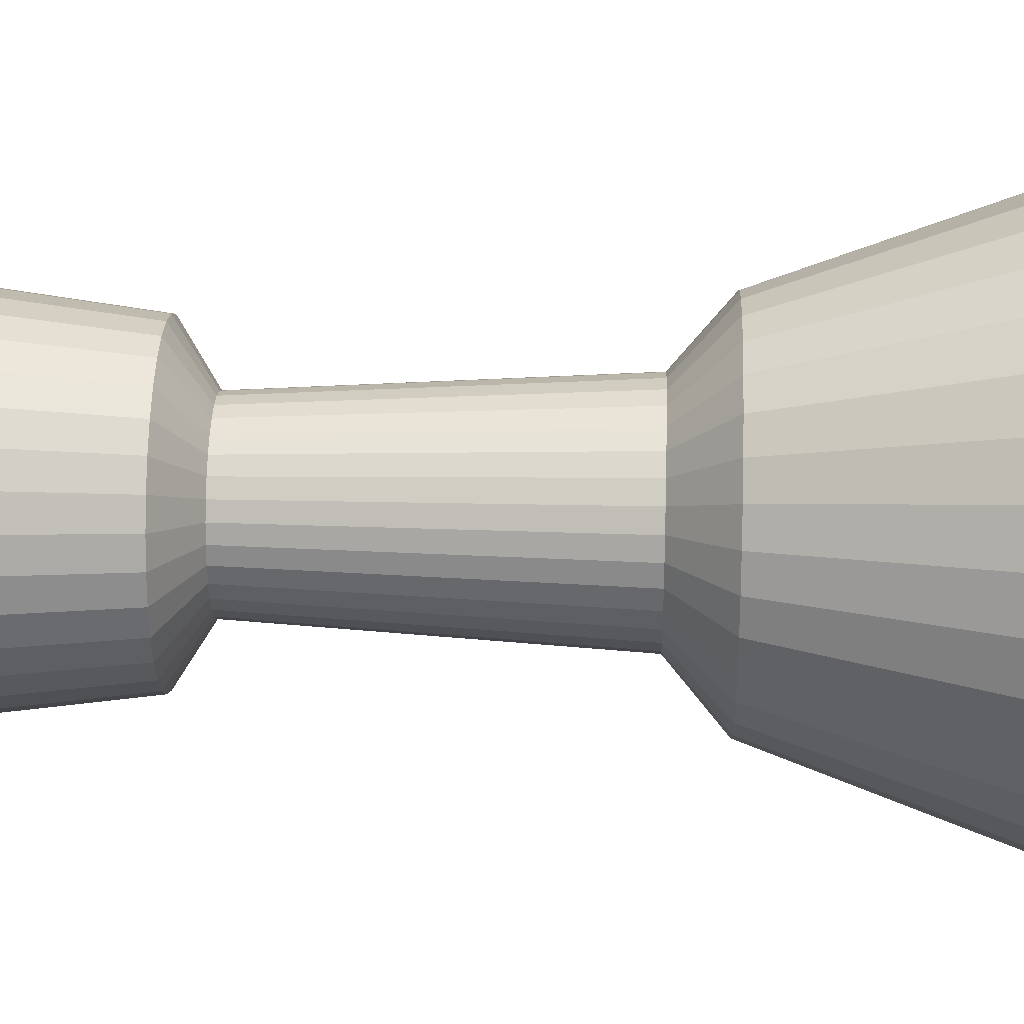
<metadata>
{"format":"obj","ext":"obj","renderer":"f3d","projection":"perspective","resolution":1024,"background":"white","views":[{"elev":31.3,"azim":-88.0,"up":"+Z"}]}
</metadata>
<code>
o Rook
v -0 -0.2964 -0.001318
v -0 -0.2964 0.148
v -0.02926 -0.2964 0.1451
v -0.0574 -0.2964 0.1366
v -0.08334 -0.2964 0.1228
v -0.1061 -0.2964 0.1043
v -0.1247 -0.2964 0.08163
v -0.1386 -0.2964 0.05582
v -0.1471 -0.2964 0.02781
v -0.15 -0.2964 -0.001318
v -0.1471 -0.2964 -0.03044
v -0.1386 -0.2964 -0.05845
v -0.1247 -0.2964 -0.08427
v -0.1061 -0.2964 -0.1069
v -0.08334 -0.2964 -0.1255
v -0.0574 -0.2964 -0.1393
v -0.02926 -0.2964 -0.1478
v 0 -0.2964 -0.1506
v 0.02926 -0.2964 -0.1478
v 0.0574 -0.2964 -0.1393
v 0.08334 -0.2964 -0.1255
v 0.1061 -0.2964 -0.1069
v 0.1247 -0.2964 -0.08427
v 0.1386 -0.2964 -0.05845
v 0.1471 -0.2964 -0.03044
v 0.15 -0.2964 -0.001318
v 0.1471 -0.2964 0.02781
v 0.1386 -0.2964 0.05582
v 0.1247 -0.2964 0.08163
v 0.1061 -0.2964 0.1043
v 0.08334 -0.2964 0.1228
v 0.0574 -0.2964 0.1366
v 0.02926 -0.2964 0.1451
v -0 -0.2864 0.148
v -0.02926 -0.2864 0.1451
v -0.0574 -0.2864 0.1366
v -0.08334 -0.2864 0.1228
v -0.1061 -0.2864 0.1043
v -0.1247 -0.2864 0.08163
v -0.1386 -0.2864 0.05582
v -0.1471 -0.2864 0.02781
v -0.15 -0.2864 -0.001318
v -0.1471 -0.2864 -0.03045
v -0.1386 -0.2864 -0.05845
v -0.1247 -0.2864 -0.08427
v -0.1061 -0.2864 -0.1069
v -0.08334 -0.2864 -0.1255
v -0.0574 -0.2864 -0.1393
v -0.02926 -0.2864 -0.1478
v -0 -0.2864 -0.1506
v 0.02926 -0.2864 -0.1478
v 0.0574 -0.2864 -0.1393
v 0.08334 -0.2864 -0.1255
v 0.1061 -0.2864 -0.1069
v 0.1247 -0.2864 -0.08427
v 0.1386 -0.2864 -0.05845
v 0.1471 -0.2864 -0.03045
v 0.15 -0.2864 -0.001319
v 0.1471 -0.2864 0.02781
v 0.1386 -0.2864 0.05582
v 0.1247 -0.2864 0.08163
v 0.1061 -0.2864 0.1043
v 0.08334 -0.2864 0.1228
v 0.0574 -0.2864 0.1366
v 0.02926 -0.2864 0.1451
v 0.02533 -0.2766 0.1254
v -0 -0.2766 0.1279
v 0.04969 -0.2766 0.1181
v 0.07214 -0.2766 0.1061
v 0.09182 -0.2766 0.09007
v 0.108 -0.2766 0.07049
v 0.12 -0.2766 0.04814
v 0.1274 -0.2766 0.0239
v 0.1299 -0.2766 -0.001318
v 0.1274 -0.2766 -0.02653
v 0.12 -0.2766 -0.05078
v 0.108 -0.2766 -0.07312
v 0.09182 -0.2766 -0.09271
v 0.07214 -0.2766 -0.1088
v 0.04969 -0.2766 -0.1207
v 0.02533 -0.2766 -0.1281
v -0 -0.2766 -0.1306
v -0.02533 -0.2766 -0.1281
v -0.04969 -0.2766 -0.1207
v -0.07214 -0.2766 -0.1088
v -0.09182 -0.2766 -0.09271
v -0.108 -0.2766 -0.07312
v -0.12 -0.2766 -0.05078
v -0.1274 -0.2766 -0.02653
v -0.1299 -0.2766 -0.001318
v -0.1274 -0.2766 0.0239
v -0.12 -0.2766 0.04814
v -0.108 -0.2766 0.07049
v -0.09182 -0.2766 0.09007
v -0.07214 -0.2766 0.1061
v -0.04969 -0.2766 0.1181
v -0.02533 -0.2766 0.1254
v -0 -0.2676 0.1494
v -0.02919 -0.2676 0.1465
v -0.05726 -0.2676 0.138
v -0.08313 -0.2676 0.1243
v -0.1058 -0.2676 0.1058
v -0.1244 -0.2676 0.08319
v -0.1382 -0.2676 0.05744
v -0.1468 -0.2676 0.0295
v -0.1496 -0.2676 0.000442
v -0.1468 -0.2676 -0.02861
v -0.1382 -0.2676 -0.05655
v -0.1244 -0.2676 -0.0823
v -0.1058 -0.2676 -0.1049
v -0.08313 -0.2676 -0.1234
v -0.05726 -0.2676 -0.1372
v -0.02919 -0.2676 -0.1456
v -0 -0.2676 -0.1485
v 0.02919 -0.2676 -0.1456
v 0.05726 -0.2676 -0.1372
v 0.08313 -0.2676 -0.1234
v 0.1058 -0.2676 -0.1049
v 0.1244 -0.2676 -0.0823
v 0.1382 -0.2676 -0.05655
v 0.1468 -0.2676 -0.02861
v 0.1496 -0.2676 0.000442
v 0.1468 -0.2676 0.0295
v 0.1382 -0.2676 0.05744
v 0.1244 -0.2676 0.08319
v 0.1058 -0.2676 0.1058
v 0.08313 -0.2676 0.1243
v 0.05726 -0.2676 0.138
v 0.02919 -0.2676 0.1465
v 0.02919 -0.2516 0.1465
v -0 -0.2516 0.1494
v 0.05726 -0.2516 0.138
v 0.08313 -0.2516 0.1243
v 0.1058 -0.2516 0.1058
v 0.1244 -0.2516 0.08319
v 0.1382 -0.2516 0.05744
v 0.1468 -0.2516 0.0295
v 0.1496 -0.2516 0.000442
v 0.1468 -0.2516 -0.02861
v 0.1382 -0.2516 -0.05655
v 0.1244 -0.2516 -0.0823
v 0.1058 -0.2516 -0.1049
v 0.08313 -0.2516 -0.1234
v 0.05726 -0.2516 -0.1372
v 0.02919 -0.2516 -0.1456
v -0 -0.2516 -0.1485
v -0.02919 -0.2516 -0.1456
v -0.05726 -0.2516 -0.1372
v -0.08313 -0.2516 -0.1234
v -0.1058 -0.2516 -0.1049
v -0.1244 -0.2516 -0.0823
v -0.1382 -0.2516 -0.05655
v -0.1468 -0.2516 -0.02861
v -0.1496 -0.2516 0.000442
v -0.1468 -0.2516 0.0295
v -0.1382 -0.2516 0.05744
v -0.1244 -0.2516 0.08319
v -0.1058 -0.2516 0.1058
v -0.08313 -0.2516 0.1243
v -0.05726 -0.2516 0.138
v -0.02919 -0.2516 0.1465
v -0 -0.08996 0.09097
v -0.01774 -0.08996 0.08923
v -0.03481 -0.08996 0.08408
v -0.05053 -0.08996 0.07571
v -0.06431 -0.08996 0.06445
v -0.07562 -0.08996 0.05074
v -0.08403 -0.08996 0.03509
v -0.0892 -0.08996 0.0181
v -0.09095 -0.08996 0.000442
v -0.0892 -0.08996 -0.01722
v -0.08403 -0.08996 -0.0342
v -0.07562 -0.08996 -0.04985
v -0.06431 -0.08996 -0.06357
v -0.05053 -0.08996 -0.07483
v -0.03481 -0.08996 -0.08319
v -0.01774 -0.08996 -0.08835
v -0 -0.08996 -0.09008
v 0.01774 -0.08996 -0.08835
v 0.03481 -0.08996 -0.08319
v 0.05053 -0.08996 -0.07483
v 0.06431 -0.08996 -0.06357
v 0.07562 -0.08996 -0.04985
v 0.08403 -0.08996 -0.0342
v 0.0892 -0.08996 -0.01722
v 0.09095 -0.08996 0.000442
v 0.0892 -0.08996 0.0181
v 0.08403 -0.08996 0.03508
v 0.07562 -0.08996 0.05074
v 0.06431 -0.08996 0.06445
v 0.05053 -0.08996 0.07571
v 0.03481 -0.08996 0.08408
v 0.01774 -0.08996 0.08923
v 0.01119 -0.06133 0.05645
v -0 -0.06133 0.05755
v 0.02196 -0.06133 0.0532
v 0.03188 -0.06133 0.04792
v 0.04057 -0.06133 0.04082
v 0.0477 -0.06133 0.03217
v 0.053 -0.06133 0.0223
v 0.05627 -0.06133 0.01158
v 0.05737 -0.06133 0.000442
v 0.05627 -0.06133 -0.0107
v 0.053 -0.06133 -0.02141
v 0.0477 -0.06133 -0.03128
v 0.04057 -0.06133 -0.03994
v 0.03187 -0.06133 -0.04704
v 0.02195 -0.06133 -0.05232
v 0.01119 -0.06133 -0.05557
v -0 -0.06133 -0.05666
v -0.01119 -0.06133 -0.05557
v -0.02195 -0.06133 -0.05232
v -0.03187 -0.06133 -0.04704
v -0.04057 -0.06133 -0.03994
v -0.0477 -0.06133 -0.03128
v -0.053 -0.06133 -0.02141
v -0.05627 -0.06133 -0.0107
v -0.05737 -0.06133 0.000442
v -0.05627 -0.06133 0.01158
v -0.053 -0.06133 0.0223
v -0.0477 -0.06133 0.03217
v -0.04057 -0.06133 0.04082
v -0.03187 -0.06133 0.04792
v -0.02196 -0.06133 0.0532
v -0.01119 -0.06133 0.05645
v -0 0.119 0.04688
v -0.009102 0.119 0.04599
v -0.01785 0.119 0.04334
v -0.02592 0.119 0.03905
v -0.03299 0.119 0.03328
v -0.03879 0.119 0.02624
v -0.0431 0.119 0.01821
v -0.04576 0.119 0.009502
v -0.04665 0.119 0.000442
v -0.04576 0.119 -0.008617
v -0.0431 0.119 -0.01733
v -0.03879 0.119 -0.02536
v -0.03299 0.119 -0.03239
v -0.02592 0.119 -0.03817
v -0.01785 0.119 -0.04246
v -0.009102 0.119 -0.0451
v -0 0.119 -0.04599
v 0.009101 0.119 -0.0451
v 0.01785 0.119 -0.04246
v 0.02592 0.119 -0.03817
v 0.03299 0.119 -0.03239
v 0.03879 0.119 -0.02536
v 0.0431 0.119 -0.01733
v 0.04576 0.119 -0.008617
v 0.04665 0.119 0.000442
v 0.04576 0.119 0.009501
v 0.0431 0.119 0.01821
v 0.03879 0.119 0.02624
v 0.03299 0.119 0.03328
v 0.02592 0.119 0.03905
v 0.01785 0.119 0.04334
v 0.009102 0.119 0.04599
v 0.01515 0.1384 0.07626
v -0 0.1384 0.07775
v 0.02972 0.1384 0.07186
v 0.04315 0.1384 0.06472
v 0.05492 0.1384 0.05511
v 0.06458 0.1384 0.04339
v 0.07175 0.1384 0.03002
v 0.07617 0.1384 0.01552
v 0.07766 0.1384 0.000442
v 0.07617 0.1384 -0.01464
v 0.07175 0.1384 -0.02914
v 0.06458 0.1384 -0.04251
v 0.05492 0.1384 -0.05422
v 0.04315 0.1384 -0.06383
v 0.02972 0.1384 -0.07098
v 0.01515 0.1384 -0.07538
v -0 0.1384 -0.07686
v -0.01515 0.1384 -0.07538
v -0.02972 0.1384 -0.07098
v -0.04315 0.1384 -0.06383
v -0.05492 0.1384 -0.05422
v -0.06458 0.1384 -0.04251
v -0.07175 0.1384 -0.02914
v -0.07617 0.1384 -0.01464
v -0.07766 0.1384 0.000442
v -0.07617 0.1384 0.01552
v -0.07175 0.1384 0.03002
v -0.06458 0.1384 0.04339
v -0.05492 0.1384 0.05511
v -0.04315 0.1384 0.06472
v -0.02972 0.1384 0.07186
v -0.01515 0.1384 0.07626
v 0.01917 0.2964 -0.09547
v -0 0.2964 -0.09735
v -0.09077 0.2964 -0.03698
v -0.09636 0.2964 -0.01864
v -0.0376 0.2964 0.09079
v -0.01917 0.2964 0.09636
v 0.09825 0.2964 0.000442
v 0.09636 0.2964 -0.01864
v 0.01917 0.2964 0.09636
v 0.0376 0.2964 0.09079
v -0.05459 0.2964 0.08176
v -0 0.2964 0.09824
v -0.09825 0.2964 0.000442
v 0.0376 0.2964 -0.08991
v -0.01917 0.2964 -0.09547
v -0.08169 0.2964 -0.05389
v 0.05459 0.2964 -0.08087
v -0.0376 0.2964 -0.08991
v 0.09077 0.2964 0.03787
v 0.09636 0.2964 0.01952
v 0.09077 0.2964 -0.03698
v 0.08169 0.2964 -0.05389
v 0.08169 0.2964 0.05477
v -0.09077 0.2964 0.03787
v -0.08169 0.2964 0.05477
v 0.06947 0.2964 0.06959
v 0.05459 0.2964 0.08175
v 0.06947 0.2964 -0.06871
v -0.09636 0.2964 0.01952
v -0.06947 0.2964 -0.06871
v -0.05459 0.2964 -0.08087
v -0.06947 0.2964 0.06959
v -0.06041 0.2964 0.04062
v -0.05138 0.2964 0.05158
v -0.04037 0.2964 0.06057
v -0.07266 0.2964 0.000442
v -0.07126 0.2964 0.01455
v -0.05138 0.2964 -0.0507
v -0.04037 0.2964 -0.05969
v -0.0278 0.2964 -0.06637
v -0.06041 0.2964 -0.03974
v -0.06713 0.2964 0.02812
v 0.06041 0.2964 -0.03974
v 0.05138 0.2964 -0.0507
v 0.04037 0.2964 -0.05969
v 0.05138 0.2964 0.05158
v 0.04037 0.2964 0.06057
v 0.02781 0.2964 0.06726
v 0.06041 0.2964 0.04062
v 0.01418 0.2964 0.07137
v -0 0.2964 0.07276
v 0.07266 0.2964 0.000442
v 0.07126 0.2964 0.01455
v 0.06713 0.2964 0.02812
v 0.07126 0.2964 -0.01367
v 0.06713 0.2964 -0.02723
v -0.01418 0.2964 -0.07049
v 0.0278 0.2964 -0.06637
v -0.06713 0.2964 -0.02723
v -0 0.2964 -0.07188
v 0.01418 0.2964 -0.07049
v -0.07126 0.2964 -0.01367
v -0.01418 0.2964 0.07137
v -0.0278 0.2964 0.06726
v -0 0.1918 -0.07188
v 0.01418 0.1918 -0.07049
v -0.06713 0.1918 -0.02723
v -0.07126 0.1918 -0.01367
v -0.0278 0.1918 0.06726
v -0.01418 0.1918 0.07137
v 0.07126 0.1918 -0.01367
v 0.07266 0.1918 0.000442
v 0.01418 0.1918 0.07137
v 0.02781 0.1918 0.06726
v -0.04037 0.1918 0.06057
v -0 0.1918 0.07276
v -0.07266 0.1918 0.000442
v 0.0278 0.1918 -0.06637
v -0.01418 0.1918 -0.07049
v -0.06041 0.1918 -0.03974
v 0.04037 0.1918 -0.05969
v -0.0278 0.1918 -0.06637
v 0.06713 0.1918 0.02812
v 0.07126 0.1918 0.01455
v 0.06041 0.1918 -0.03974
v 0.06713 0.1918 -0.02723
v 0.06041 0.1918 0.04062
v -0.06713 0.1918 0.02812
v -0.06041 0.1918 0.04062
v 0.05138 0.1918 0.05158
v 0.04037 0.1918 0.06057
v 0.05138 0.1918 -0.0507
v -0.07126 0.1918 0.01455
v -0.05138 0.1918 -0.0507
v -0.04037 0.1918 -0.05969
v -0.05138 0.1918 0.05158
v 0 0.1918 0.000442
f 1 2 3
f 1 3 4
f 1 4 5
f 1 5 6
f 1 6 7
f 1 7 8
f 1 8 9
f 1 9 10
f 1 10 11
f 1 11 12
f 1 12 13
f 1 13 14
f 1 14 15
f 1 15 16
f 1 16 17
f 1 17 18
f 1 18 19
f 1 19 20
f 1 20 21
f 1 21 22
f 1 22 23
f 1 23 24
f 1 24 25
f 1 25 26
f 1 26 27
f 1 27 28
f 1 28 29
f 1 29 30
f 1 30 31
f 1 31 32
f 1 32 33
f 2 1 33
f 2 34 35
f 2 35 3
f 3 35 36
f 3 36 4
f 4 36 37
f 4 37 5
f 5 37 38
f 5 38 6
f 6 38 39
f 6 39 7
f 7 39 40
f 7 40 8
f 8 40 41
f 8 41 9
f 9 41 42
f 9 42 10
f 10 42 43
f 10 43 11
f 11 43 44
f 11 44 12
f 12 44 45
f 12 45 13
f 13 45 46
f 13 46 14
f 14 46 47
f 14 47 15
f 15 47 48
f 15 48 16
f 16 48 49
f 16 49 17
f 17 49 50
f 17 50 18
f 18 50 51
f 18 51 19
f 19 51 52
f 19 52 20
f 20 52 53
f 20 53 21
f 21 53 54
f 21 54 22
f 22 54 55
f 22 55 23
f 23 55 56
f 23 56 24
f 24 56 57
f 24 57 25
f 25 57 58
f 25 58 26
f 26 58 59
f 26 59 27
f 27 59 60
f 27 60 28
f 28 60 61
f 28 61 29
f 29 61 62
f 29 62 30
f 30 62 63
f 30 63 31
f 31 63 64
f 31 64 32
f 32 64 65
f 32 65 33
f 34 2 33
f 34 33 65
f 34 65 66
f 34 66 67
f 65 64 68
f 65 68 66
f 64 63 69
f 64 69 68
f 63 62 70
f 63 70 69
f 62 61 71
f 62 71 70
f 61 60 72
f 61 72 71
f 60 59 73
f 60 73 72
f 59 58 74
f 59 74 73
f 58 57 75
f 58 75 74
f 57 56 76
f 57 76 75
f 56 55 77
f 56 77 76
f 55 54 78
f 55 78 77
f 54 53 79
f 54 79 78
f 53 52 80
f 53 80 79
f 52 51 81
f 52 81 80
f 51 50 82
f 51 82 81
f 50 49 83
f 50 83 82
f 49 48 84
f 49 84 83
f 48 47 85
f 48 85 84
f 47 46 86
f 47 86 85
f 46 45 87
f 46 87 86
f 45 44 88
f 45 88 87
f 44 43 89
f 44 89 88
f 43 42 90
f 43 90 89
f 42 41 91
f 42 91 90
f 41 40 92
f 41 92 91
f 40 39 93
f 40 93 92
f 39 38 94
f 39 94 93
f 38 37 95
f 38 95 94
f 37 36 96
f 37 96 95
f 36 35 97
f 36 97 96
f 35 34 67
f 35 67 97
f 97 67 98
f 97 98 99
f 96 97 99
f 96 99 100
f 95 96 100
f 95 100 101
f 94 95 101
f 94 101 102
f 93 94 102
f 93 102 103
f 92 93 103
f 92 103 104
f 91 92 104
f 91 104 105
f 90 91 105
f 90 105 106
f 89 90 106
f 89 106 107
f 88 89 107
f 88 107 108
f 87 88 108
f 87 108 109
f 86 87 109
f 86 109 110
f 85 86 110
f 85 110 111
f 84 85 111
f 84 111 112
f 83 84 112
f 83 112 113
f 82 83 113
f 82 113 114
f 81 82 114
f 81 114 115
f 80 81 115
f 80 115 116
f 79 80 116
f 79 116 117
f 78 79 117
f 78 117 118
f 77 78 118
f 77 118 119
f 76 77 119
f 76 119 120
f 75 76 120
f 75 120 121
f 74 75 121
f 74 121 122
f 73 74 122
f 73 122 123
f 72 73 123
f 72 123 124
f 71 72 124
f 71 124 125
f 70 71 125
f 70 125 126
f 69 70 126
f 69 126 127
f 68 69 127
f 68 127 128
f 66 68 128
f 66 128 129
f 67 66 129
f 67 129 98
f 98 129 130
f 98 130 131
f 129 128 132
f 129 132 130
f 128 127 133
f 128 133 132
f 127 126 134
f 127 134 133
f 126 125 135
f 126 135 134
f 125 124 136
f 125 136 135
f 124 123 137
f 124 137 136
f 123 122 138
f 123 138 137
f 122 121 139
f 122 139 138
f 121 120 140
f 121 140 139
f 120 119 141
f 120 141 140
f 119 118 142
f 119 142 141
f 118 117 143
f 118 143 142
f 117 116 144
f 117 144 143
f 116 115 145
f 116 145 144
f 115 114 146
f 115 146 145
f 114 113 147
f 114 147 146
f 113 112 148
f 113 148 147
f 112 111 149
f 112 149 148
f 111 110 150
f 111 150 149
f 110 109 151
f 110 151 150
f 109 108 152
f 109 152 151
f 108 107 153
f 108 153 152
f 107 106 154
f 107 154 153
f 106 105 155
f 106 155 154
f 105 104 156
f 105 156 155
f 104 103 157
f 104 157 156
f 103 102 158
f 103 158 157
f 102 101 159
f 102 159 158
f 101 100 160
f 101 160 159
f 100 99 161
f 100 161 160
f 99 98 131
f 99 131 161
f 161 131 162
f 161 162 163
f 160 161 163
f 160 163 164
f 159 160 164
f 159 164 165
f 158 159 165
f 158 165 166
f 157 158 166
f 157 166 167
f 156 157 167
f 156 167 168
f 155 156 168
f 155 168 169
f 154 155 169
f 154 169 170
f 153 154 170
f 153 170 171
f 152 153 171
f 152 171 172
f 151 152 172
f 151 172 173
f 150 151 173
f 150 173 174
f 149 150 174
f 149 174 175
f 148 149 175
f 148 175 176
f 147 148 176
f 147 176 177
f 146 147 177
f 146 177 178
f 145 146 178
f 145 178 179
f 144 145 179
f 144 179 180
f 143 144 180
f 143 180 181
f 142 143 181
f 142 181 182
f 141 142 182
f 141 182 183
f 140 141 183
f 140 183 184
f 139 140 184
f 139 184 185
f 138 139 185
f 138 185 186
f 137 138 186
f 137 186 187
f 136 137 187
f 136 187 188
f 135 136 188
f 135 188 189
f 134 135 189
f 134 189 190
f 133 134 190
f 133 190 191
f 132 133 191
f 132 191 192
f 130 132 192
f 130 192 193
f 131 130 193
f 131 193 162
f 162 193 194
f 162 194 195
f 193 192 196
f 193 196 194
f 192 191 197
f 192 197 196
f 191 190 198
f 191 198 197
f 190 189 199
f 190 199 198
f 189 188 200
f 189 200 199
f 188 187 201
f 188 201 200
f 187 186 202
f 187 202 201
f 186 185 203
f 186 203 202
f 185 184 204
f 185 204 203
f 184 183 205
f 184 205 204
f 183 182 206
f 183 206 205
f 182 181 207
f 182 207 206
f 181 180 208
f 181 208 207
f 180 179 209
f 180 209 208
f 179 178 210
f 179 210 209
f 178 177 211
f 178 211 210
f 177 176 212
f 177 212 211
f 176 175 213
f 176 213 212
f 175 174 214
f 175 214 213
f 174 173 215
f 174 215 214
f 173 172 216
f 173 216 215
f 172 171 217
f 172 217 216
f 171 170 218
f 171 218 217
f 170 169 219
f 170 219 218
f 169 168 220
f 169 220 219
f 168 167 221
f 168 221 220
f 167 166 222
f 167 222 221
f 166 165 223
f 166 223 222
f 165 164 224
f 165 224 223
f 164 163 225
f 164 225 224
f 163 162 195
f 163 195 225
f 225 195 226
f 225 226 227
f 224 225 227
f 224 227 228
f 223 224 228
f 223 228 229
f 222 223 229
f 222 229 230
f 221 222 230
f 221 230 231
f 220 221 231
f 220 231 232
f 219 220 232
f 219 232 233
f 218 219 233
f 218 233 234
f 217 218 234
f 217 234 235
f 216 217 235
f 216 235 236
f 215 216 236
f 215 236 237
f 214 215 237
f 214 237 238
f 213 214 238
f 213 238 239
f 212 213 239
f 212 239 240
f 211 212 240
f 211 240 241
f 210 211 241
f 210 241 242
f 209 210 242
f 209 242 243
f 208 209 243
f 208 243 244
f 207 208 244
f 207 244 245
f 206 207 245
f 206 245 246
f 205 206 246
f 205 246 247
f 204 205 247
f 204 247 248
f 203 204 248
f 203 248 249
f 202 203 249
f 202 249 250
f 201 202 250
f 201 250 251
f 200 201 251
f 200 251 252
f 199 200 252
f 199 252 253
f 198 199 253
f 198 253 254
f 197 198 254
f 197 254 255
f 196 197 255
f 196 255 256
f 194 196 256
f 194 256 257
f 195 194 257
f 195 257 226
f 226 257 258
f 226 258 259
f 257 256 260
f 257 260 258
f 256 255 261
f 256 261 260
f 255 254 262
f 255 262 261
f 254 253 263
f 254 263 262
f 253 252 264
f 253 264 263
f 252 251 265
f 252 265 264
f 251 250 266
f 251 266 265
f 250 249 267
f 250 267 266
f 249 248 268
f 249 268 267
f 248 247 269
f 248 269 268
f 247 246 270
f 247 270 269
f 246 245 271
f 246 271 270
f 245 244 272
f 245 272 271
f 244 243 273
f 244 273 272
f 243 242 274
f 243 274 273
f 242 241 275
f 242 275 274
f 241 240 276
f 241 276 275
f 240 239 277
f 240 277 276
f 239 238 278
f 239 278 277
f 238 237 279
f 238 279 278
f 237 236 280
f 237 280 279
f 236 235 281
f 236 281 280
f 235 234 282
f 235 282 281
f 234 233 283
f 234 283 282
f 233 232 284
f 233 284 283
f 232 231 285
f 232 285 284
f 231 230 286
f 231 286 285
f 230 229 287
f 230 287 286
f 229 228 288
f 229 288 287
f 228 227 289
f 228 289 288
f 227 226 259
f 227 259 289
f 273 274 291
f 273 291 290
f 280 281 293
f 280 293 292
f 288 289 295
f 288 295 294
f 266 267 297
f 266 297 296
f 258 260 299
f 258 299 298
f 287 288 294
f 287 294 300
f 289 259 301
f 289 301 295
f 281 282 302
f 281 302 293
f 272 273 290
f 272 290 303
f 274 275 304
f 274 304 291
f 279 280 292
f 279 292 305
f 271 272 303
f 271 303 306
f 275 276 307
f 275 307 304
f 264 265 309
f 264 309 308
f 268 269 311
f 268 311 310
f 267 268 310
f 267 310 297
f 263 264 308
f 263 308 312
f 265 266 296
f 265 296 309
f 259 258 298
f 259 298 301
f 284 285 314
f 284 314 313
f 262 263 312
f 262 312 315
f 260 261 316
f 260 316 299
f 261 262 315
f 261 315 316
f 270 271 306
f 270 306 317
f 269 270 317
f 269 317 311
f 283 284 313
f 283 313 318
f 278 279 305
f 278 305 319
f 276 277 320
f 276 320 307
f 277 278 319
f 277 319 320
f 282 283 318
f 282 318 302
f 286 287 300
f 286 300 321
f 285 286 321
f 285 321 314
f 314 321 323
f 314 323 322
f 321 300 324
f 321 324 323
f 302 318 326
f 302 326 325
f 320 319 327
f 320 327 328
f 307 320 328
f 307 328 329
f 319 305 330
f 319 330 327
f 318 313 331
f 318 331 326
f 311 317 333
f 311 333 332
f 317 306 334
f 317 334 333
f 316 315 335
f 316 335 336
f 299 316 336
f 299 336 337
f 315 312 338
f 315 338 335
f 313 314 322
f 313 322 331
f 301 298 339
f 301 339 340
f 309 296 341
f 309 341 342
f 312 308 343
f 312 343 338
f 297 310 345
f 297 345 344
f 310 311 332
f 310 332 345
f 308 309 342
f 308 342 343
f 304 307 329
f 304 329 346
f 306 303 347
f 306 347 334
f 305 292 348
f 305 348 330
f 291 304 346
f 291 346 349
f 303 290 350
f 303 350 347
f 293 302 325
f 293 325 351
f 295 301 340
f 295 340 352
f 300 294 353
f 300 353 324
f 298 299 337
f 298 337 339
f 296 297 344
f 296 344 341
f 294 295 352
f 294 352 353
f 292 293 351
f 292 351 348
f 290 291 349
f 290 349 350
f 350 349 354
f 350 354 355
f 348 351 357
f 348 357 356
f 353 352 359
f 353 359 358
f 341 344 360
f 341 360 361
f 339 337 363
f 339 363 362
f 324 353 358
f 324 358 364
f 352 340 365
f 352 365 359
f 351 325 366
f 351 366 357
f 347 350 355
f 347 355 367
f 349 346 368
f 349 368 354
f 330 348 356
f 330 356 369
f 334 347 367
f 334 367 370
f 346 329 371
f 346 371 368
f 343 342 373
f 343 373 372
f 345 332 374
f 345 374 375
f 344 345 375
f 344 375 360
f 338 343 372
f 338 372 376
f 342 341 361
f 342 361 373
f 340 339 362
f 340 362 365
f 331 322 378
f 331 378 377
f 335 338 376
f 335 376 379
f 337 336 380
f 337 380 363
f 336 335 379
f 336 379 380
f 333 334 370
f 333 370 381
f 332 333 381
f 332 381 374
f 326 331 377
f 326 377 382
f 327 330 369
f 327 369 383
f 329 328 384
f 329 384 371
f 328 327 383
f 328 383 384
f 325 326 382
f 325 382 366
f 323 324 364
f 323 364 385
f 322 323 385
f 322 385 378
f 378 385 386
f 385 364 386
f 366 382 386
f 384 383 386
f 371 384 386
f 383 369 386
f 382 377 386
f 374 381 386
f 381 370 386
f 380 379 386
f 363 380 386
f 379 376 386
f 377 378 386
f 365 362 386
f 373 361 386
f 376 372 386
f 360 375 386
f 375 374 386
f 372 373 386
f 368 371 386
f 370 367 386
f 369 356 386
f 354 368 386
f 367 355 386
f 357 366 386
f 359 365 386
f 364 358 386
f 362 363 386
f 361 360 386
f 358 359 386
f 356 357 386
f 355 354 386

</code>
